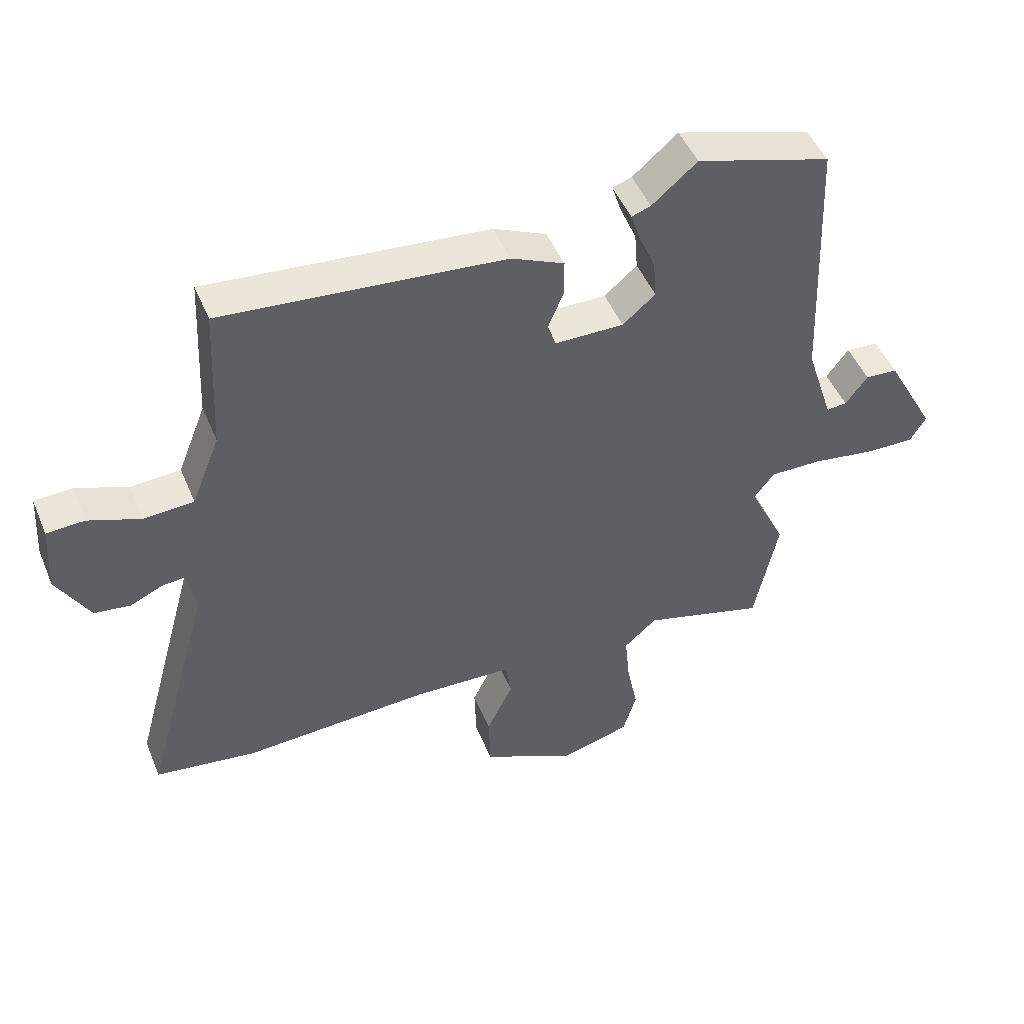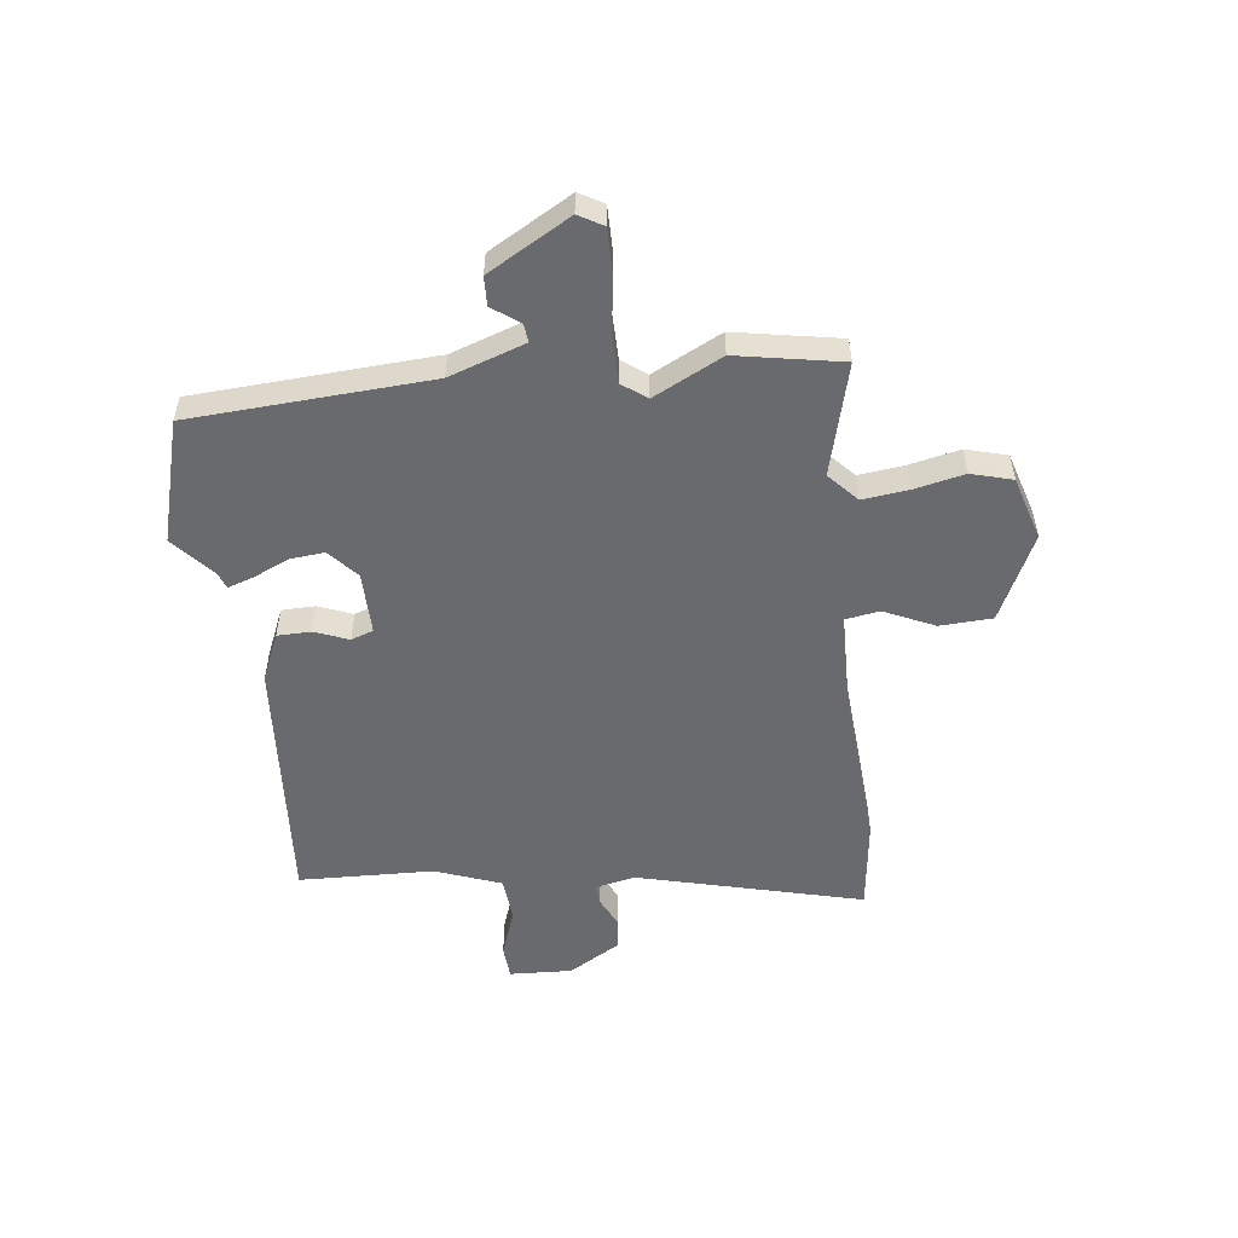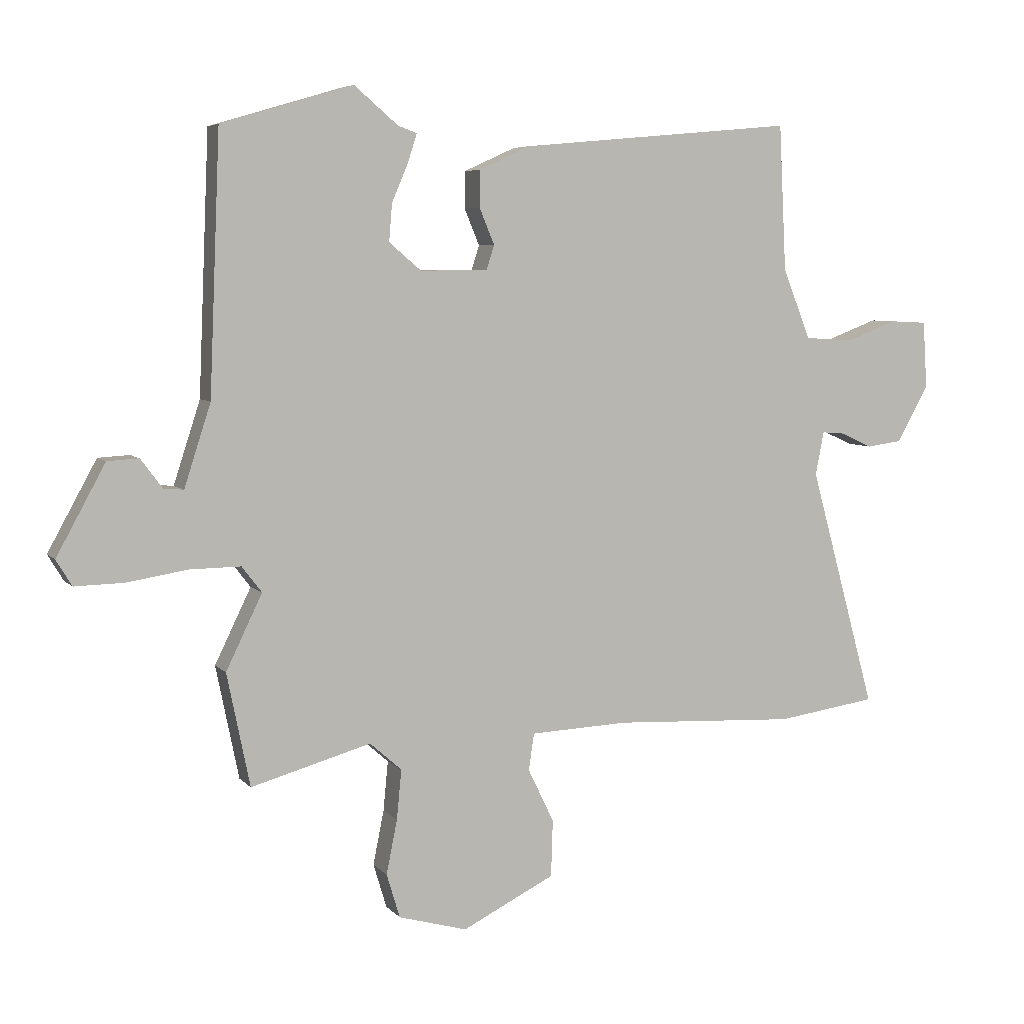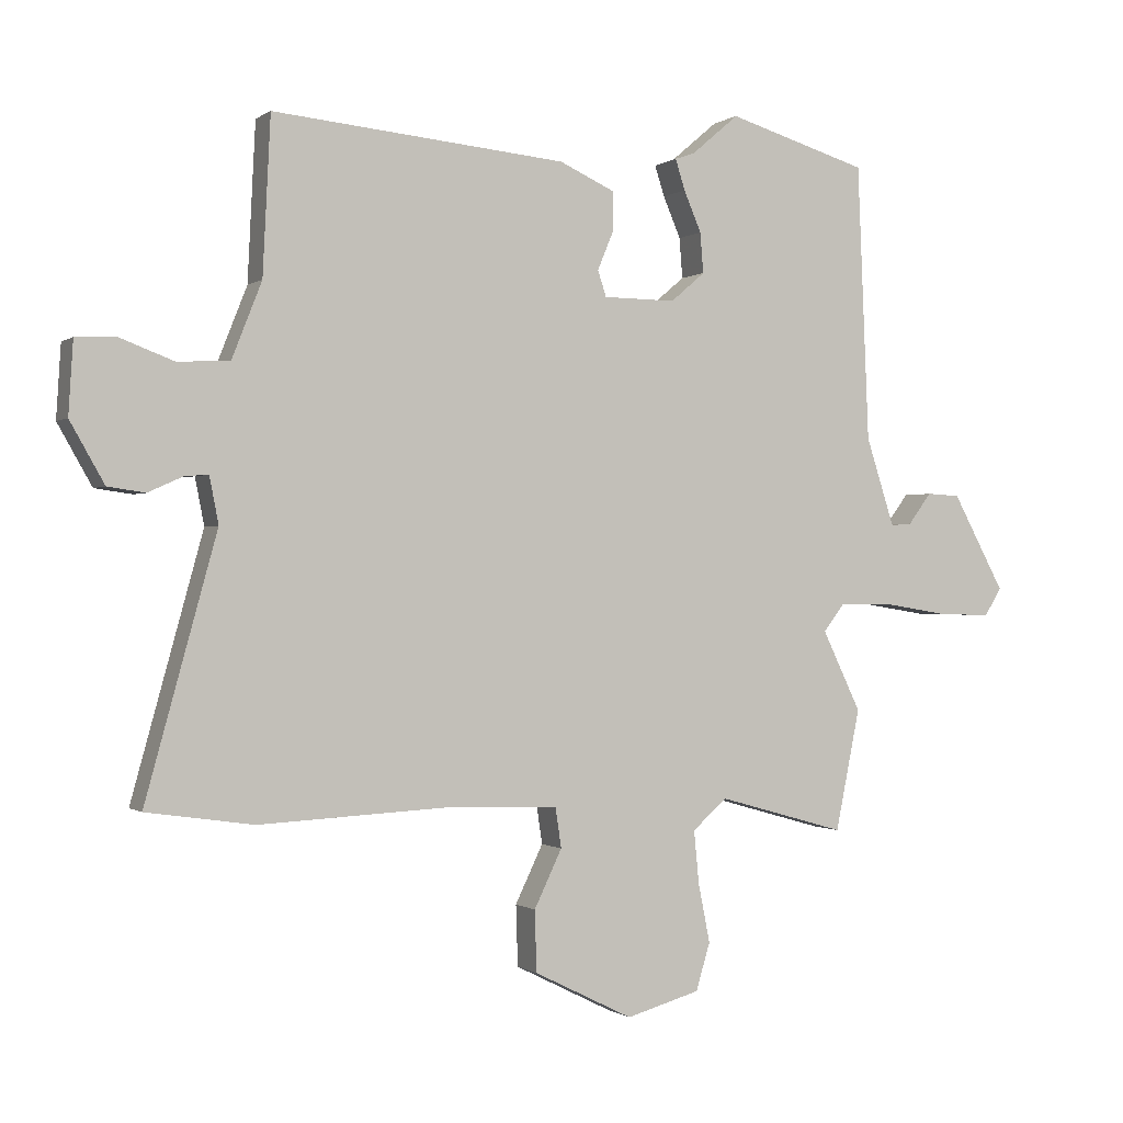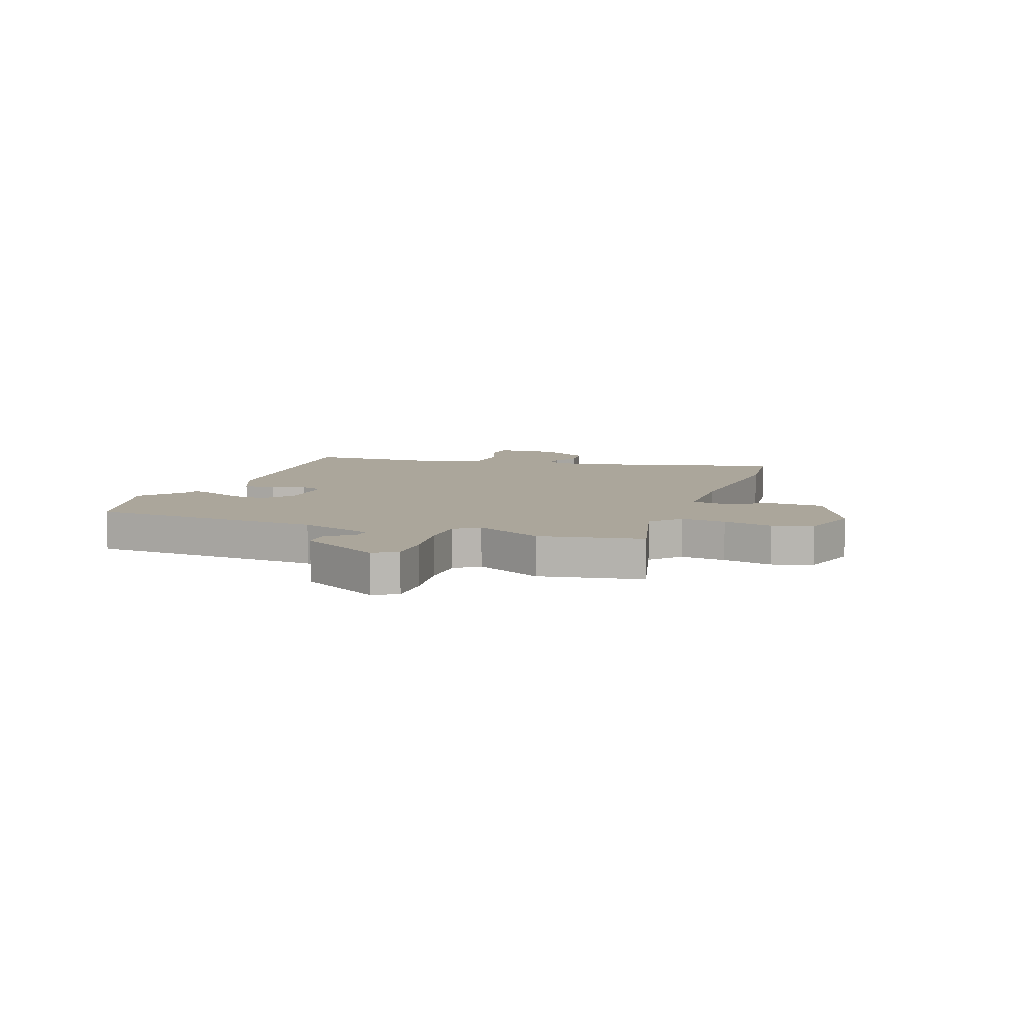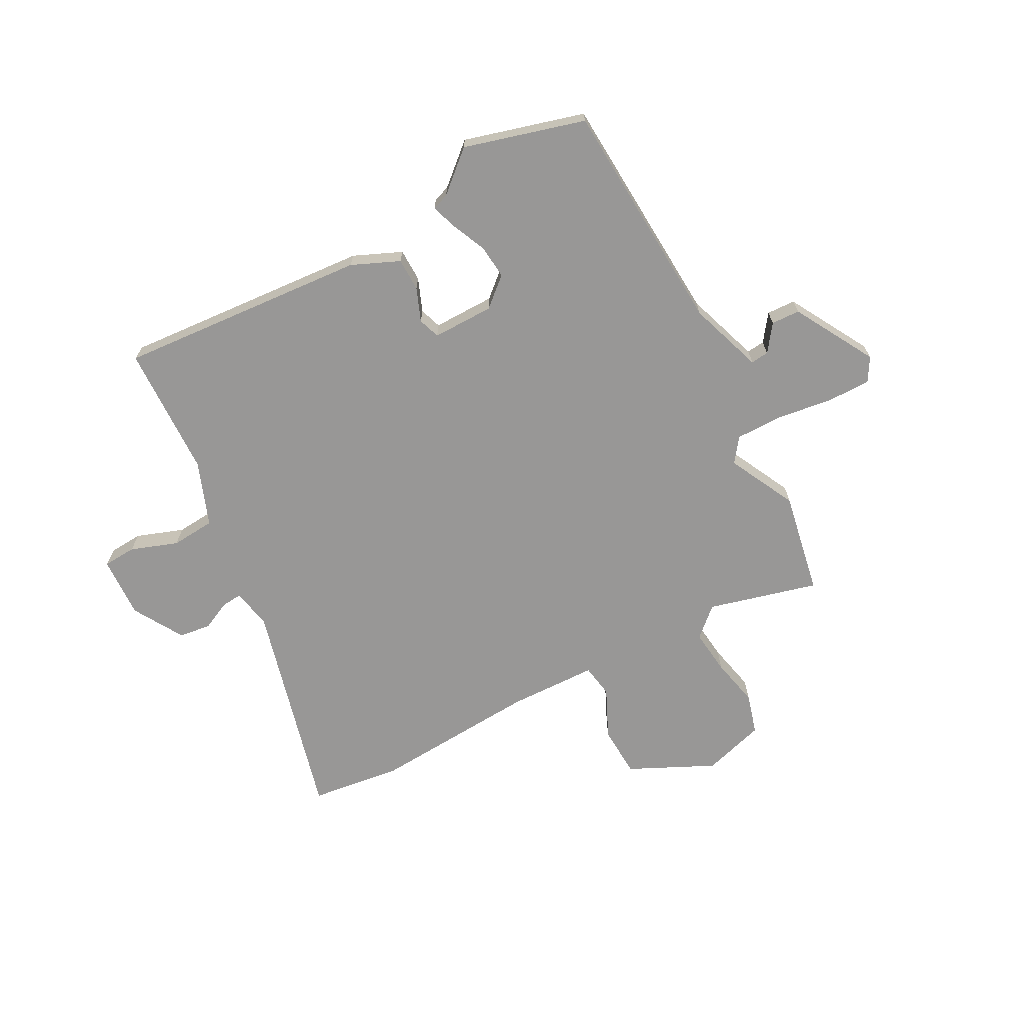
<metadata>
{"format":"obj","ext":"obj","renderer":"f3d","projection":"perspective","resolution":1024,"background":"white","views":[{"elev":48.2,"azim":-22.1,"up":"+Z"},{"elev":-53.0,"azim":97.9,"up":"+Y"},{"elev":5.9,"azim":158.8,"up":"+Z"},{"elev":-0.5,"azim":-24.5,"up":"+Z"},{"elev":8.0,"azim":110.8,"up":"+Y"},{"elev":-68.3,"azim":29.0,"up":"+Y"}]}
</metadata>
<code>
v -0.46 0.07 -0.506
v -0.625 0.07 -0.482
v -0.515 0.07 -0.083
v -0.529 0.07 -0.011
v -0.566 0.07 -0.014
v -0.619 0.07 -0.038
v -0.677 0.07 -0.03
v -0.73 0.07 0.063
v -0.723 0.07 0.175
v -0.662 0.07 0.178
v -0.577 0.07 0.146
v -0.497 0.07 0.151
v -0.451 0.07 0.267
v -0.439 0.07 0.508
v 0.015 0.07 0.466
v 0.101 0.07 0.427
v 0.101 0.07 0.367
v 0.076 0.07 0.307
v 0.089 0.07 0.267
v 0.201 0.07 0.266
v 0.254 0.07 0.311
v 0.249 0.07 0.373
v 0.222 0.07 0.436
v 0.207 0.07 0.483
v 0.238 0.07 0.494
v 0.311 0.07 0.556
v 0.529 0.07 0.491
v 0.547 0.07 0.064
v 0.591 0.07 -0.072
v 0.624 0.07 -0.069
v 0.66 0.07 -0.021
v 0.712 0.07 -0.024
v 0.793 0.07 -0.172
v 0.767 0.07 -0.215
v 0.686 0.07 -0.213
v 0.585 0.07 -0.197
v 0.501 0.07 -0.196
v 0.468 0.07 -0.239
v 0.528 0.07 -0.363
v 0.49 0.07 -0.55
v 0.291 0.07 -0.494
v 0.238 0.07 -0.541
v 0.246 0.07 -0.623
v 0.264 0.07 -0.713
v 0.242 0.07 -0.786
v 0.128 0.07 -0.818
v -0.025 0.07 -0.742
v -0.028 0.07 -0.648
v 0.015 0.07 -0.559
v 0.006 0.07 -0.498
v -0.157 0.07 -0.491
v -0.46 0 -0.506
v -0.625 0 -0.482
v -0.515 0 -0.083
v -0.529 0 -0.011
v -0.566 0 -0.014
v -0.619 0 -0.038
v -0.677 0 -0.03
v -0.73 0 0.063
v -0.723 0 0.175
v -0.662 0 0.178
v -0.577 0 0.146
v -0.497 0 0.151
v -0.451 0 0.267
v -0.439 0 0.508
v 0.015 0 0.466
v 0.101 0 0.427
v 0.101 0 0.367
v 0.076 0 0.307
v 0.089 0 0.267
v 0.201 0 0.266
v 0.254 0 0.311
v 0.249 0 0.373
v 0.222 0 0.436
v 0.207 0 0.483
v 0.238 0 0.494
v 0.311 0 0.556
v 0.529 0 0.491
v 0.547 0 0.064
v 0.591 0 -0.072
v 0.624 0 -0.069
v 0.66 0 -0.021
v 0.712 0 -0.024
v 0.793 0 -0.172
v 0.767 0 -0.215
v 0.686 0 -0.213
v 0.585 0 -0.197
v 0.501 0 -0.196
v 0.468 0 -0.239
v 0.528 0 -0.363
v 0.49 0 -0.55
v 0.291 0 -0.494
v 0.238 0 -0.541
v 0.246 0 -0.623
v 0.264 0 -0.713
v 0.242 0 -0.786
v 0.128 0 -0.818
v -0.025 0 -0.742
v -0.028 0 -0.648
v 0.015 0 -0.559
v 0.006 0 -0.498
v -0.157 0 -0.491
f 47 48 49
f 46 47 49
f 45 46 49
f 44 45 49
f 43 44 49
f 42 43 49 50
f 41 42 50
f 38 39 40 41
f 38 41 50 51
f 34 35 36
f 33 34 36
f 32 33 36
f 31 32 36
f 30 31 36
f 29 30 36 37
f 1 2 3
f 51 1 3
f 38 51 3
f 37 38 3
f 29 37 3
f 28 29 3
f 22 23 24 25
f 26 27 28
f 25 26 28
f 22 25 28
f 16 17 18
f 15 16 18
f 14 15 18
f 13 14 18
f 12 13 18 19
f 9 10 11
f 8 9 11
f 7 8 11
f 6 7 11
f 5 6 11
f 4 5 11 12
f 12 19 20
f 4 12 20
f 3 4 20
f 21 22 28
f 20 21 28
f 3 20 28
f 100 99 98
f 100 98 97
f 100 97 96
f 100 96 95
f 100 95 94
f 101 100 94 93
f 101 93 92
f 92 91 90 89
f 102 101 92 89
f 87 86 85
f 87 85 84
f 87 84 83
f 87 83 82
f 87 82 81
f 88 87 81 80
f 54 53 52
f 54 52 102
f 54 102 89
f 54 89 88
f 54 88 80
f 54 80 79
f 76 75 74 73
f 79 78 77
f 79 77 76
f 79 76 73
f 69 68 67
f 69 67 66
f 69 66 65
f 69 65 64
f 70 69 64 63
f 62 61 60
f 62 60 59
f 62 59 58
f 62 58 57
f 62 57 56
f 63 62 56 55
f 71 70 63
f 71 63 55
f 71 55 54
f 79 73 72
f 79 72 71
f 79 71 54
f 1 52 53 2
f 2 53 54 3
f 3 54 55 4
f 4 55 56 5
f 5 56 57 6
f 6 57 58 7
f 7 58 59 8
f 8 59 60 9
f 9 60 61 10
f 10 61 62 11
f 11 62 63 12
f 12 63 64 13
f 13 64 65 14
f 14 65 66 15
f 15 66 67 16
f 16 67 68 17
f 17 68 69 18
f 18 69 70 19
f 19 70 71 20
f 20 71 72 21
f 21 72 73 22
f 22 73 74 23
f 23 74 75 24
f 24 75 76 25
f 25 76 77 26
f 26 77 78 27
f 27 78 79 28
f 28 79 80 29
f 29 80 81 30
f 30 81 82 31
f 31 82 83 32
f 32 83 84 33
f 33 84 85 34
f 34 85 86 35
f 35 86 87 36
f 36 87 88 37
f 37 88 89 38
f 38 89 90 39
f 39 90 91 40
f 40 91 92 41
f 41 92 93 42
f 42 93 94 43
f 43 94 95 44
f 44 95 96 45
f 45 96 97 46
f 46 97 98 47
f 47 98 99 48
f 48 99 100 49
f 49 100 101 50
f 50 101 102 51
f 51 102 52 1

</code>
